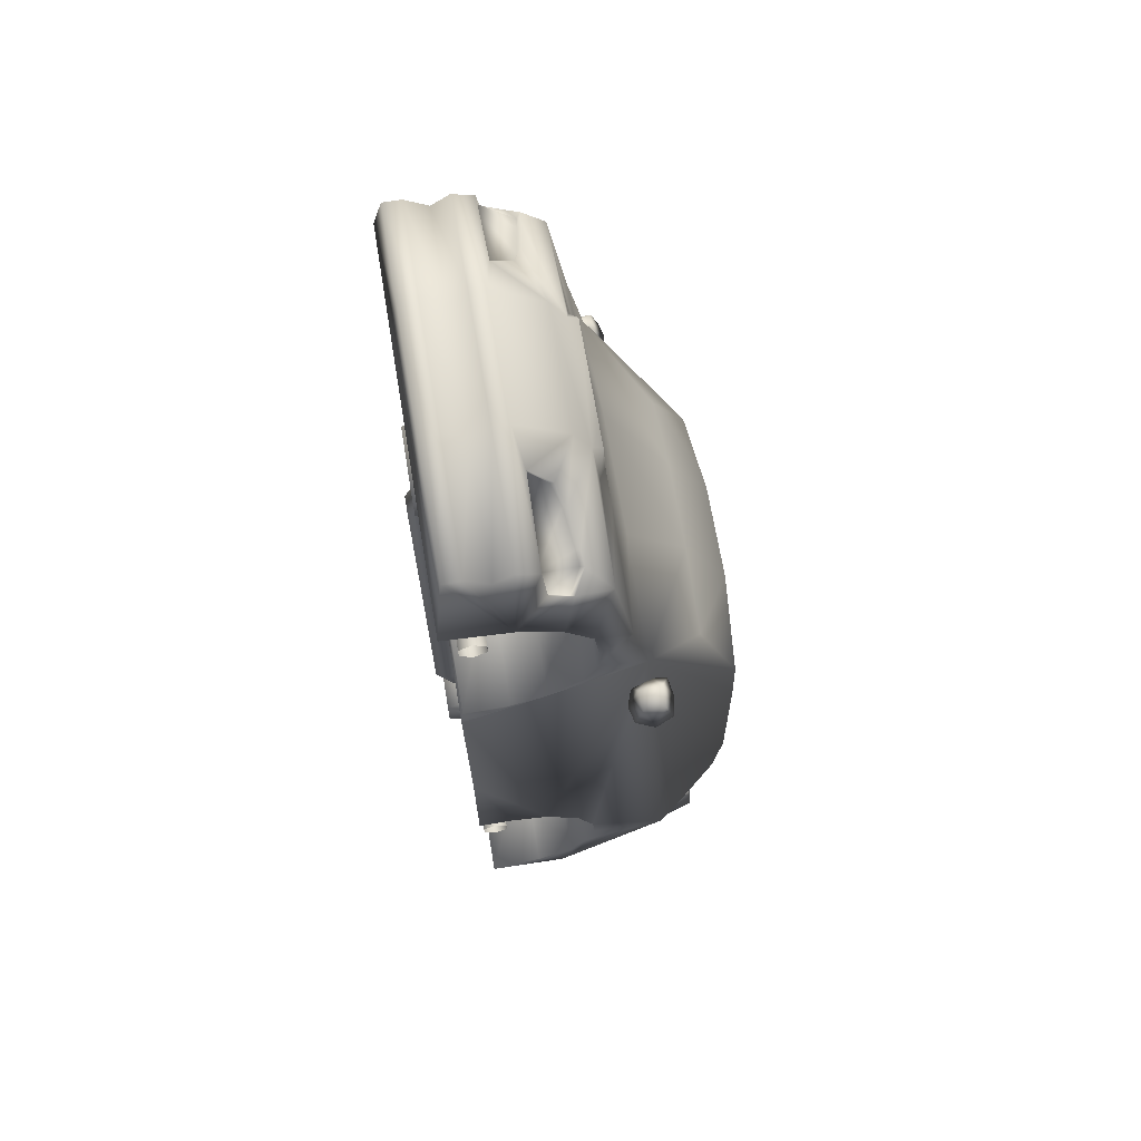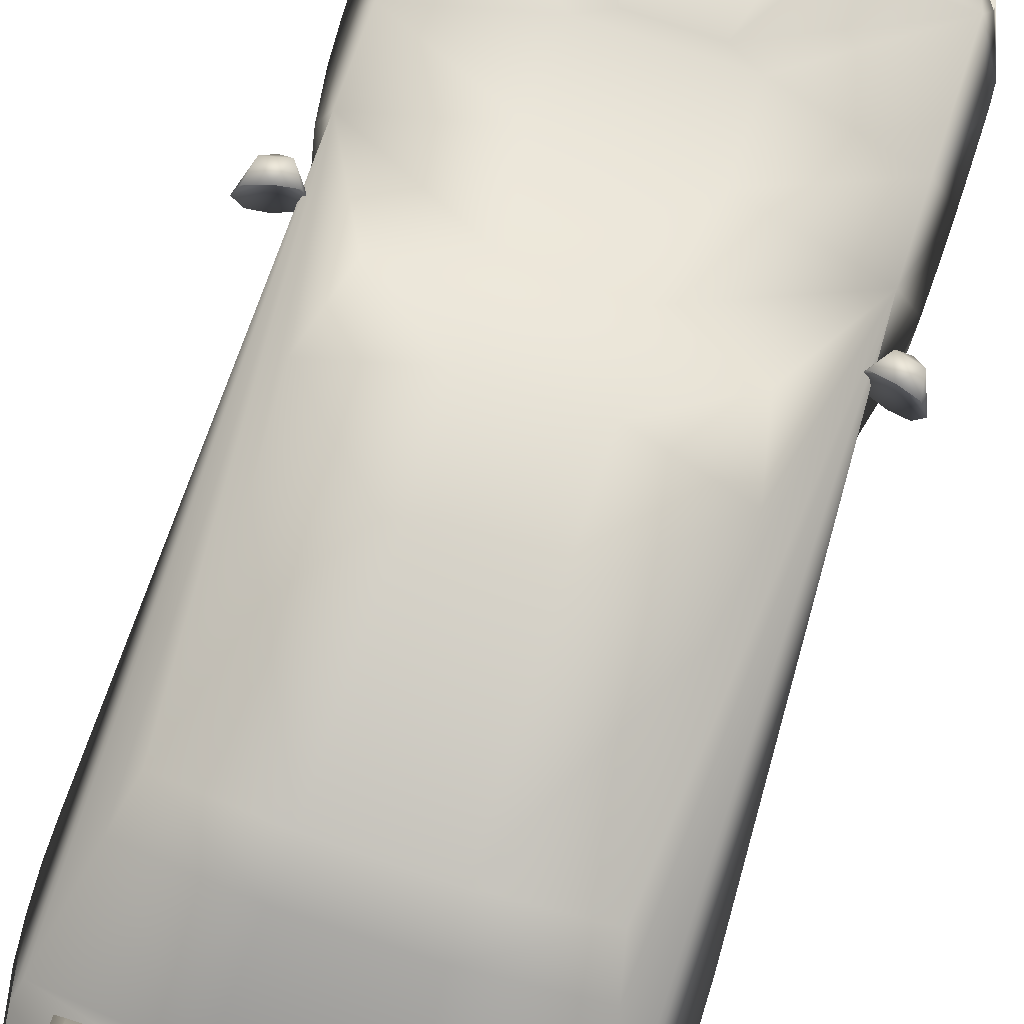
<metadata>
{"format":"obj","ext":"obj","renderer":"f3d","projection":"perspective","resolution":1024,"background":"white","views":[{"elev":67.9,"azim":-99.5,"up":"+Y"},{"elev":79.2,"azim":18.2,"up":"+Z"}]}
</metadata>
<code>
o seat_seat.0
v -73.73 36.68 44.1
v -77.03 33.84 48.42
v -69.3 35.71 48.56
v -78.01 25.71 51.19
v -71.48 27.44 52.54
v -64.89 28.85 51.15
v -69.77 34.52 39.94
v -63.39 28.44 44.94
v -65.94 26.99 38.22
v -76.84 32.9 40.49
v -72.1 25.26 36.17
v -77.68 24.12 37.73
v -80.56 24.27 44.47
v -72.17 30.19 44.32
v 73.8 119.5 -0.9905
v 73.8 122 -24.62
v 65.71 146.5 -21.24
v 65.71 146.5 -14.49
v 65.71 140.6 -6.053
v 60.83 -194.4 -8.584
v 73.8 -162.3 -17.02
v 65.71 -196.1 13.35
v 73.8 -157.2 2.384
v 65.71 -191.8 18.42
v 73.8 -90.59 -6.897
v 73.8 -90.59 -20.4
v 65.71 -64.43 -20.4
v 65.71 16.57 -21.24
v 73.8 50.32 -20.4
v 73.8 51.16 -4.365
v 73.8 -149.6 15.88
v 56.59 -185.9 49.65
v 65.71 -158.1 56.38
v 65.71 50.32 43.73
v 64.03 -152.2 60.6
v 73.8 -138.7 22.63
v 73.8 -126.9 26.01
v 55.48 -120.1 78.32
v 73.8 -115.9 25.17
v 51.96 -104.9 82.54
v 49.98 -44.18 82.54
v 73.8 -103.2 19.26
v 65.71 145.7 0.697
v 65.71 143 8.666
v 67.4 130 8.616
v 64.59 141 7.286
v 61.23 132.8 20.77
v 67.16 125.6 16.86
v 68.27 127.6 18.23
v 62.34 134.7 22.15
v 65.71 121.2 31.07
v 73.8 102.6 23.48
v 73.8 112.8 14.2
v 65.71 79 37.82
v 73.8 88.29 25.17
v 73.8 77.32 24.32
v 73.8 66.35 20.1
v 73.8 55.38 8.291
v 51.96 -13.81 80.85
v 46.33 14.8 67.18
v 73.8 -93.12 6.603
v 25.97 125.9 -24.62
v 23.13 159.2 -21.24
v 25.97 123.3 -0.9905
v 23.13 159.2 -14.49
v 23.13 153.1 -6.053
v 25.97 -166.4 -17.02
v 25.97 -161.2 2.384
v 21.42 -199.4 -8.584
v 23.13 -201.1 13.35
v 23.13 -196.8 18.42
v 25.97 -92.69 -20.4
v 23.13 -65.8 -20.4
v 25.97 -92.69 -6.897
v 25.97 52.19 -20.4
v 25.97 53.06 -4.365
v 23.13 17.49 -21.24
v 25.97 -153.4 15.88
v 19.94 -190.7 53.85
v 23.13 -162.1 56.38
v 25.97 -142.1 22.63
v 22.54 -156 60.6
v 25.97 -130 26.01
v 19.55 -123.1 78.32
v 25.97 -118.7 25.17
v 18.32 -107.4 84.8
v 17.63 -44.98 84.8
v 25.97 -105.7 19.26
v 25.97 -95.3 6.603
v 23.13 158.3 0.697
v 23.13 157.4 6.603
v 36.1 151.9 8.971
v 23.13 144.4 25.17
v 56.54 135 20.25
v 25.97 116.4 14.2
v 45.33 141.7 19.75
v 23.13 133.2 31.07
v 25.97 106 23.48
v 29.72 123.4 32.44
v 23.13 131.5 34.62
v 12.95 94.66 37.6
v 23.13 89.78 37.82
v 25.97 91.23 25.17
v 25.97 79.95 24.32
v 23.13 60.28 43.73
v 25.97 68.67 20.1
v 25.97 57.39 8.291
v 18.32 -5.654 83.11
v 16.35 23.76 67.18
v -73.41 -162.3 -17.02
v -65.32 -196.1 13.35
v -73.41 -157.2 2.384
v -60.44 -194.4 -8.584
v -65.32 -191.8 18.42
v -73.41 -90.59 -20.4
v -73.41 -90.59 -6.897
v -65.32 -64.43 -20.4
v -73.41 50.32 -20.4
v -65.32 16.57 -21.24
v -73.41 51.16 -4.365
v -73.41 -149.6 15.88
v -73.41 -138.7 22.63
v -65.32 -158.1 56.38
v -56.2 -185.9 49.65
v -73.41 -126.9 26.01
v -73.41 -115.9 25.17
v -63.64 -152.2 60.6
v -65.32 50.32 43.73
v -55.09 -120.1 78.32
v -51.57 -104.9 82.54
v -73.41 -103.2 19.26
v -73.41 -93.12 6.603
v -65.33 121.2 31.07
v -73.43 102.6 23.48
v -65.32 79 37.82
v -73.41 88.29 25.17
v -73.41 77.32 24.32
v -73.41 66.35 20.1
v -73.41 55.38 8.291
v -49.59 -44.18 82.54
v -51.57 -13.81 80.85
v -45.94 14.8 67.18
v -25.58 125.9 -24.62
v -73.43 122 -24.62
v -22.76 159.2 -21.24
v -65.33 146.5 -21.24
v -25.58 123.3 -0.9905
v -73.43 119.5 -0.9905
v -25.58 -166.4 -17.02
v -25.58 -161.2 2.384
v -21.03 -199.4 -8.584
v -22.74 -201.1 13.35
v -22.74 -196.8 18.42
v -25.58 -92.69 -20.4
v -22.74 -65.8 -20.4
v -25.58 -92.69 -6.897
v -25.58 52.19 -20.4
v -25.58 53.06 -4.365
v -22.74 17.49 -21.24
v -25.58 -153.4 15.88
v -19.55 -190.7 53.85
v -22.74 -162.1 56.38
v -25.58 -142.1 22.63
v -22.15 -156 60.6
v -25.58 -130 26.01
v -19.16 -123.1 78.32
v -25.58 -118.7 25.17
v -17.93 -107.4 84.8
v -17.24 -44.98 84.8
v -25.58 -105.7 19.26
v -25.58 -95.3 6.603
v -25.58 116.4 14.2
v -73.43 112.8 14.2
v -25.58 106 23.48
v -22.76 131.5 34.62
v -29.35 123.4 32.44
v -12.56 94.66 37.6
v -22.74 89.78 37.82
v -25.58 91.23 25.17
v -25.58 79.95 24.32
v -22.74 60.28 43.73
v -25.58 68.67 20.1
v -25.58 57.39 8.291
v -17.93 -5.654 83.11
v -15.96 23.76 67.18
v -22.76 133.2 31.07
v -22.76 144.4 25.17
v -22.76 157.4 6.603
v -22.76 158.3 0.697
v -22.76 153.1 -6.053
v -22.76 159.2 -14.49
v 68.51 131.9 9.995
v 38.56 145.6 17
v 34.98 150 7.591
v 37.44 143.7 15.62
v 44.22 139.8 18.37
v 57.66 136.9 21.63
v -65.35 146.5 -14.49
v -65.35 140.6 -6.053
v -65.35 145.7 0.697
v -65.35 143 8.666
v -64.23 141 7.286
v -67.04 130 8.616
v -60.87 132.8 20.77
v -66.8 125.6 16.86
v -61.98 134.7 22.15
v -67.91 127.6 18.23
v -35.74 151.9 8.971
v -56.18 135 20.25
v -44.97 141.7 19.75
v -68.15 131.9 9.995
v -38.2 145.6 17
v -34.62 150 7.591
v -37.08 143.7 15.62
v -43.86 139.8 18.37
v -57.29 136.9 21.63
v 69.19 35.71 48.56
v 76.92 33.84 48.42
v 73.61 36.68 44.1
v 71.37 27.44 52.54
v 77.9 25.71 51.19
v 64.78 28.85 51.15
v 69.65 34.52 39.94
v 63.28 28.44 44.94
v 65.83 26.99 38.22
v 76.72 32.9 40.49
v 71.98 25.26 36.17
v 77.56 24.12 37.73
v 80.45 24.27 44.47
v 72.06 30.19 44.32
v 42.29 -157.2 73.42
v 53.1 -182.3 72.53
v 51.23 -157.2 70.4
v 42.22 -182.2 74.94
v 48.45 -182.2 68.79
v 42.13 -182.2 71.58
v 57.88 -182.3 57.75
v 55.42 -157.2 59.04
v 52.69 -182.2 60.47
v 53.04 -182.3 49.46
v 50.51 -157.2 49.32
v 47.7 -182.2 49.33
v -42.28 -157.2 73.42
v -51.23 -157.2 70.4
v -53.1 -182.3 72.53
v -42.22 -182.2 74.94
v -48.45 -182.2 68.79
v -42.12 -182.2 71.58
v -55.42 -157.2 59.04
v -57.88 -182.3 57.75
v -52.68 -182.2 60.47
v -50.5 -157.2 49.32
v -53.04 -182.3 49.46
v -47.69 -182.2 49.33
v -41.27 -165.7 -2.007
v -41.27 -86.06 -11.61
v -29.31 -86.06 -11.61
v -29.31 -165.7 -2.007
v -29.31 -95.15 27.02
v -29.31 -150.1 27.02
v -41.27 -150.1 27.02
v -41.27 -95.15 27.02
v 29.3 46.26 -9.266
v 29.3 134.6 -18.51
v 41.26 134.6 -18.51
v 41.26 46.26 -9.266
v 41.26 116.5 26.72
v 41.26 64.09 30.34
v 29.3 64.09 30.34
v 29.3 116.5 26.72
v -41.27 46.26 -9.266
v -41.27 134.6 -18.51
v -29.31 134.6 -18.51
v -29.31 46.26 -9.266
v -29.31 116.5 26.72
v -29.31 64.09 30.34
v -41.27 64.09 30.34
v -41.27 116.5 26.72
v 29.3 -165.7 -2.007
v 29.3 -86.06 -11.61
v 41.26 -86.06 -11.61
v 41.26 -165.7 -2.007
v 41.26 -95.15 27.02
v 41.26 -150.1 27.02
v 29.3 -150.1 27.02
v 29.3 -95.15 27.02
v -36.5 -197.9 -13.44
v -40.26 -197.9 -9.684
v -41.82 -197.9 -13.44
v -36.5 -197.9 -8.127
v -32.75 -197.9 -9.684
v -31.19 -197.9 -13.44
v -32.75 -197.9 -17.2
v -36.5 -197.9 -18.76
v -40.26 -197.9 -17.2
v -40.26 -166.3 -6.466
v -41.82 -166.3 -10.22
v -36.5 -166.3 -4.91
v -32.75 -166.3 -6.466
v -31.19 -166.3 -10.22
v -32.75 -166.3 -13.98
v -36.5 -166.3 -15.54
v -40.26 -166.3 -13.98
v 65.6 82.37 -14.17
v 14.56 85.07 -9.493
v 14.56 82.37 -14.17
v 65.6 85.07 -9.493
v 14.56 90.47 -9.493
v 65.6 90.47 -9.493
v 14.56 93.17 -14.17
v 65.6 93.17 -14.17
v 14.56 90.47 -18.85
v 65.6 90.47 -18.85
v 14.56 85.07 -18.85
v 65.6 85.07 -18.85
v 12.94 80.99 -2.43
v 12.94 74.21 -14.17
v 12.94 94.55 -2.43
v 12.94 101.3 -14.17
v 12.94 94.55 -25.91
v 12.94 80.99 -25.91
v -13.14 80.99 -2.43
v -13.14 74.21 -14.17
v -13.14 94.55 -2.43
v -13.14 101.3 -14.17
v -13.14 94.55 -25.91
v -13.14 80.99 -25.91
v -14.75 85.07 -9.493
v -14.75 82.37 -14.17
v -14.75 90.47 -9.493
v -14.75 93.17 -14.17
v -14.75 90.47 -18.85
v -14.75 85.07 -18.85
v -65.8 85.07 -9.493
v -65.8 82.37 -14.17
v -65.8 90.47 -9.493
v -65.8 93.17 -14.17
v -65.8 90.47 -18.85
v -65.8 85.07 -18.85
v -6.378 -127.4 -11.55
v -3.22 -101.8 -17.78
v -6.378 -102.9 -23.14
v -3.22 -125.2 -6.549
v 3.098 -101.8 -17.78
v 3.098 -125.2 -6.549
v 6.257 -102.9 -23.14
v 6.257 -127.4 -11.55
v 3.098 -104 -28.5
v 3.098 -129.6 -16.55
v -3.22 -104 -28.5
v -3.22 -129.6 -16.55
v -3.22 59.38 -17.79
v -6.378 60.52 -23.14
v 3.098 59.38 -17.79
v 6.257 60.52 -23.14
v 3.098 61.66 -28.49
v -3.22 61.66 -28.49
v -3.22 83.62 -6.882
v -6.378 86.48 -11.55
v 3.098 83.62 -6.882
v 6.257 86.48 -11.55
v 3.098 89.34 -16.21
v -3.22 89.34 -16.21
v 65.6 -132.6 -14.17
v 14.56 -129.9 -9.493
v 14.56 -132.6 -14.17
v 65.6 -129.9 -9.493
v 14.56 -124.5 -9.493
v 65.6 -124.5 -9.493
v 14.56 -121.8 -14.17
v 65.6 -121.8 -14.17
v 14.56 -124.5 -18.85
v 65.6 -124.5 -18.85
v 14.56 -129.9 -18.85
v 65.6 -129.9 -18.85
v 12.94 -134 -2.43
v 12.94 -140.8 -14.17
v 12.94 -120.4 -2.43
v 12.94 -113.7 -14.17
v 12.94 -120.4 -25.91
v 12.94 -134 -25.91
v -13.14 -134 -2.43
v -13.14 -140.8 -14.17
v -13.14 -120.4 -2.43
v -13.14 -113.7 -14.17
v -13.14 -120.4 -25.91
v -13.14 -134 -25.91
v -14.75 -129.9 -9.493
v -14.75 -132.6 -14.17
v -14.75 -124.5 -9.493
v -14.75 -121.8 -14.17
v -14.75 -124.5 -18.85
v -14.75 -129.9 -18.85
v -65.8 -129.9 -9.493
v -65.8 -132.6 -14.17
v -65.8 -124.5 -9.493
v -65.8 -121.8 -14.17
v -65.8 -124.5 -18.85
v -65.8 -129.9 -18.85
f 1 2 3
f 2 4 5
f 2 5 3
f 3 5 6
f 1 3 7
f 3 6 8
f 3 8 7
f 7 8 9
f 1 7 10
f 7 9 11
f 7 11 10
f 10 11 12
f 1 10 2
f 10 12 13
f 10 13 2
f 2 13 4
f 5 4 14
f 6 5 14
f 8 6 14
f 9 8 14
f 11 9 14
f 12 11 14
f 13 12 14
f 4 13 14
f 15 16 17
f 15 17 18
f 15 18 19
f 20 21 22
f 22 21 23
f 24 22 23
f 25 26 27
f 28 29 30
f 24 23 31
f 32 24 33
f 33 34 35
f 24 31 36
f 33 36 37
f 24 36 33
f 38 35 34
f 33 39 34
f 40 38 34
f 41 40 34
f 37 39 33
f 39 42 34
f 15 19 43
f 15 43 44
f 45 46 47
f 48 45 47
f 49 50 51
f 52 53 51
f 52 51 54
f 55 52 54
f 56 55 54
f 56 54 34
f 57 56 34
f 58 57 34
f 59 41 34
f 60 59 34
f 34 42 61
f 58 28 30
f 61 27 28
f 34 61 28
f 58 34 28
f 25 27 61
f 16 62 63
f 63 17 16
f 15 64 62
f 16 15 62
f 17 63 65
f 65 18 17
f 18 65 66
f 66 19 18
f 21 67 68
f 68 23 21
f 20 69 67
f 67 21 20
f 22 70 69
f 69 20 22
f 24 71 70
f 70 22 24
f 26 72 73
f 73 27 26
f 25 74 72
f 72 26 25
f 29 75 76
f 76 30 29
f 28 77 75
f 75 29 28
f 23 68 78
f 78 31 23
f 32 79 71
f 71 24 32
f 33 80 79
f 79 32 33
f 31 78 81
f 81 36 31
f 35 82 80
f 80 33 35
f 36 81 83
f 83 37 36
f 38 84 82
f 82 35 38
f 37 83 85
f 85 39 37
f 40 86 84
f 84 38 40
f 41 87 86
f 86 40 41
f 39 85 88
f 88 42 39
f 42 88 89
f 89 61 42
f 19 66 90
f 90 43 19
f 43 90 91
f 91 44 43
f 92 91 93
f 94 47 46
f 53 95 64
f 64 15 53
f 96 93 97
f 97 51 50
f 52 98 95
f 95 53 52
f 99 100 101
f 102 54 51
f 55 103 98
f 98 52 55
f 56 104 103
f 103 55 56
f 54 102 105
f 105 34 54
f 57 106 104
f 104 56 57
f 58 107 106
f 106 57 58
f 59 108 87
f 87 41 59
f 60 109 108
f 108 59 60
f 34 105 109
f 109 60 34
f 30 76 107
f 107 58 30
f 27 73 77
f 77 28 27
f 61 89 74
f 74 25 61
f 110 111 112
f 113 111 110
f 111 114 112
f 115 116 117
f 118 119 120
f 112 114 121
f 114 122 121
f 123 114 124
f 123 122 114
f 123 125 122
f 123 126 125
f 127 128 123
f 123 128 126
f 129 128 127
f 130 128 129
f 126 128 131
f 131 128 132
f 133 134 135
f 134 136 135
f 136 137 135
f 135 137 128
f 137 138 128
f 138 139 128
f 140 128 130
f 141 128 140
f 142 128 141
f 139 119 128
f 117 132 119
f 120 119 139
f 119 132 128
f 117 116 132
f 143 144 145
f 146 145 144
f 147 148 143
f 144 143 148
f 149 110 150
f 112 150 110
f 151 113 149
f 110 149 113
f 152 111 151
f 113 151 111
f 153 114 152
f 111 152 114
f 154 115 155
f 117 155 115
f 156 116 154
f 115 154 116
f 157 118 158
f 120 158 118
f 159 119 157
f 118 157 119
f 150 112 160
f 121 160 112
f 161 124 153
f 114 153 124
f 162 123 161
f 124 161 123
f 160 121 163
f 122 163 121
f 164 127 162
f 123 162 127
f 163 122 165
f 125 165 122
f 166 129 164
f 127 164 129
f 165 125 167
f 126 167 125
f 168 130 166
f 129 166 130
f 169 140 168
f 130 168 140
f 167 126 170
f 131 170 126
f 170 131 171
f 132 171 131
f 172 173 147
f 148 147 173
f 174 134 172
f 173 172 134
f 175 176 177
f 135 178 133
f 179 136 174
f 134 174 136
f 180 137 179
f 136 179 137
f 178 135 181
f 128 181 135
f 182 138 180
f 137 180 138
f 183 139 182
f 138 182 139
f 184 141 169
f 140 169 141
f 185 142 184
f 141 184 142
f 181 128 185
f 142 185 128
f 158 120 183
f 139 183 120
f 155 117 159
f 119 159 117
f 171 132 156
f 116 156 132
f 109 105 185
f 105 181 185
f 105 102 181
f 102 178 181
f 101 100 177
f 100 175 177
f 97 93 186
f 93 187 186
f 93 91 187
f 91 188 187
f 91 90 188
f 90 189 188
f 90 66 189
f 66 190 189
f 66 65 190
f 65 191 190
f 65 63 191
f 63 145 191
f 108 109 184
f 109 185 184
f 87 108 169
f 108 184 169
f 86 87 168
f 87 169 168
f 166 84 168
f 84 86 168
f 164 82 166
f 82 84 166
f 80 82 164
f 164 162 80
f 79 80 162
f 162 161 79
f 161 153 79
f 153 71 79
f 153 152 71
f 152 70 71
f 152 151 70
f 151 69 70
f 143 145 62
f 62 145 63
f 147 143 64
f 143 62 64
f 172 147 95
f 147 64 95
f 174 172 98
f 172 95 98
f 179 174 103
f 174 98 103
f 180 179 104
f 179 103 104
f 182 180 106
f 180 104 106
f 107 183 106
f 183 182 106
f 76 158 107
f 158 183 107
f 75 157 76
f 157 158 76
f 77 159 75
f 159 157 75
f 73 155 77
f 155 159 77
f 154 155 72
f 155 73 72
f 156 154 74
f 154 72 74
f 171 156 89
f 156 74 89
f 170 171 88
f 171 89 88
f 85 167 88
f 167 170 88
f 83 165 85
f 165 167 85
f 81 163 165
f 81 165 83
f 78 160 81
f 160 163 81
f 68 150 78
f 150 160 78
f 67 149 68
f 149 150 68
f 69 151 67
f 67 151 149
f 53 15 49
f 53 49 51
f 15 44 192
f 15 192 49
f 44 91 92
f 193 92 93
f 46 194 195
f 46 195 196
f 50 197 97
f 93 96 193
f 97 197 96
f 196 94 46
f 144 148 146
f 146 148 198
f 198 148 199
f 199 148 200
f 200 148 201
f 202 203 204
f 203 205 204
f 206 207 133
f 173 134 133
f 145 146 191
f 198 191 146
f 191 198 190
f 199 190 198
f 190 199 189
f 200 189 199
f 189 200 188
f 201 188 200
f 188 208 187
f 204 209 202
f 187 210 186
f 133 186 206
f 148 173 207
f 207 173 133
f 201 148 211
f 211 148 207
f 188 201 208
f 208 212 187
f 213 202 214
f 214 202 215
f 216 206 186
f 210 187 212
f 216 186 210
f 209 215 202
f 45 192 44
f 44 46 45
f 48 49 192
f 192 45 48
f 47 50 49
f 49 48 47
f 94 197 50
f 50 47 94
f 46 44 92
f 92 194 46
f 194 92 193
f 193 195 194
f 195 193 96
f 96 196 195
f 196 96 197
f 197 94 196
f 202 201 211
f 211 203 202
f 205 207 206
f 206 204 205
f 203 211 207
f 207 205 203
f 204 206 216
f 216 209 204
f 213 208 201
f 201 202 213
f 214 212 208
f 208 213 214
f 215 210 212
f 212 214 215
f 209 216 210
f 210 215 209
f 99 51 97
f 97 100 99
f 101 102 51
f 51 99 101
f 176 133 178
f 178 177 176
f 175 186 176
f 133 176 186
f 177 178 102
f 102 101 177
f 100 97 186
f 186 175 100
f 217 218 219
f 220 221 218
f 217 220 218
f 220 217 222
f 223 217 219
f 222 217 224
f 224 217 223
f 225 224 223
f 226 223 219
f 227 225 223
f 226 227 223
f 228 227 226
f 218 226 219
f 229 228 226
f 218 229 226
f 221 229 218
f 230 221 220
f 230 220 222
f 230 222 224
f 230 224 225
f 230 225 227
f 230 227 228
f 230 228 229
f 230 229 221
f 231 232 233
f 231 234 232
f 234 235 232
f 234 236 235
f 236 233 235
f 236 231 233
f 233 237 238
f 233 232 237
f 232 239 237
f 232 235 239
f 235 238 239
f 235 233 238
f 238 240 241
f 238 237 240
f 237 242 240
f 237 239 242
f 239 241 242
f 239 238 241
f 243 244 245
f 243 245 246
f 246 245 247
f 246 247 248
f 248 247 244
f 248 244 243
f 244 249 250
f 244 250 245
f 245 250 251
f 245 251 247
f 247 251 249
f 247 249 244
f 249 252 253
f 249 253 250
f 250 253 254
f 250 254 251
f 251 254 252
f 251 252 249
f 231 246 234
f 246 231 243
f 246 248 234
f 234 248 236
f 243 231 236
f 248 243 236
f 255 256 257
f 258 255 257
f 258 257 259
f 259 260 258
f 256 255 261
f 261 262 256
f 263 264 265
f 266 263 265
f 266 265 267
f 267 268 266
f 264 263 269
f 269 270 264
f 271 272 273
f 274 271 273
f 274 273 275
f 275 276 274
f 272 271 277
f 277 278 272
f 279 280 281
f 282 279 281
f 282 281 283
f 283 284 282
f 280 279 285
f 285 286 280
f 287 288 289
f 287 290 288
f 287 291 290
f 287 292 291
f 287 293 292
f 287 294 293
f 287 295 294
f 287 289 295
f 289 296 297
f 289 288 296
f 288 298 296
f 288 290 298
f 290 299 298
f 290 291 299
f 291 300 299
f 291 292 300
f 292 301 300
f 292 293 301
f 293 302 301
f 293 294 302
f 294 303 302
f 294 295 303
f 295 297 303
f 295 289 297
f 304 305 306
f 304 307 305
f 307 308 305
f 307 309 308
f 309 310 308
f 309 311 310
f 311 312 310
f 311 313 312
f 313 314 312
f 313 315 314
f 315 306 314
f 315 304 306
f 306 316 317
f 306 305 316
f 305 318 316
f 305 308 318
f 308 319 318
f 308 310 319
f 310 320 319
f 310 312 320
f 312 321 320
f 312 314 321
f 314 317 321
f 314 306 317
f 317 322 323
f 317 316 322
f 316 324 322
f 316 318 324
f 318 325 324
f 318 319 325
f 319 326 325
f 319 320 326
f 320 327 326
f 320 321 327
f 321 323 327
f 321 317 323
f 323 328 329
f 323 322 328
f 322 330 328
f 322 324 330
f 324 331 330
f 324 325 331
f 325 332 331
f 325 326 332
f 326 333 332
f 326 327 333
f 327 329 333
f 327 323 329
f 329 334 335
f 329 328 334
f 328 336 334
f 328 330 336
f 330 337 336
f 330 331 337
f 331 338 337
f 331 332 338
f 332 339 338
f 332 333 339
f 333 335 339
f 333 329 335
f 340 341 342
f 340 343 341
f 343 344 341
f 343 345 344
f 345 346 344
f 345 347 346
f 347 348 346
f 347 349 348
f 349 350 348
f 349 351 350
f 351 342 350
f 351 340 342
f 342 352 353
f 342 341 352
f 341 354 352
f 341 344 354
f 344 355 354
f 344 346 355
f 346 356 355
f 346 348 356
f 348 357 356
f 348 350 357
f 350 353 357
f 350 342 353
f 353 358 359
f 353 352 358
f 352 360 358
f 352 354 360
f 354 361 360
f 354 355 361
f 355 362 361
f 355 356 362
f 356 363 362
f 356 357 363
f 357 359 363
f 357 353 359
f 364 365 366
f 364 367 365
f 367 368 365
f 367 369 368
f 369 370 368
f 369 371 370
f 371 372 370
f 371 373 372
f 373 374 372
f 373 375 374
f 375 366 374
f 375 364 366
f 366 376 377
f 366 365 376
f 365 378 376
f 365 368 378
f 368 379 378
f 368 370 379
f 370 380 379
f 370 372 380
f 372 381 380
f 372 374 381
f 374 377 381
f 374 366 377
f 377 382 383
f 377 376 382
f 376 384 382
f 376 378 384
f 378 385 384
f 378 379 385
f 379 386 385
f 379 380 386
f 380 387 386
f 380 381 387
f 381 383 387
f 381 377 383
f 383 388 389
f 383 382 388
f 382 390 388
f 382 384 390
f 384 391 390
f 384 385 391
f 385 392 391
f 385 386 392
f 386 393 392
f 386 387 393
f 387 389 393
f 387 383 389
f 389 394 395
f 389 388 394
f 388 396 394
f 388 390 396
f 390 397 396
f 390 391 397
f 391 398 397
f 391 392 398
f 392 399 398
f 392 393 399
f 393 395 399
f 393 389 395

</code>
